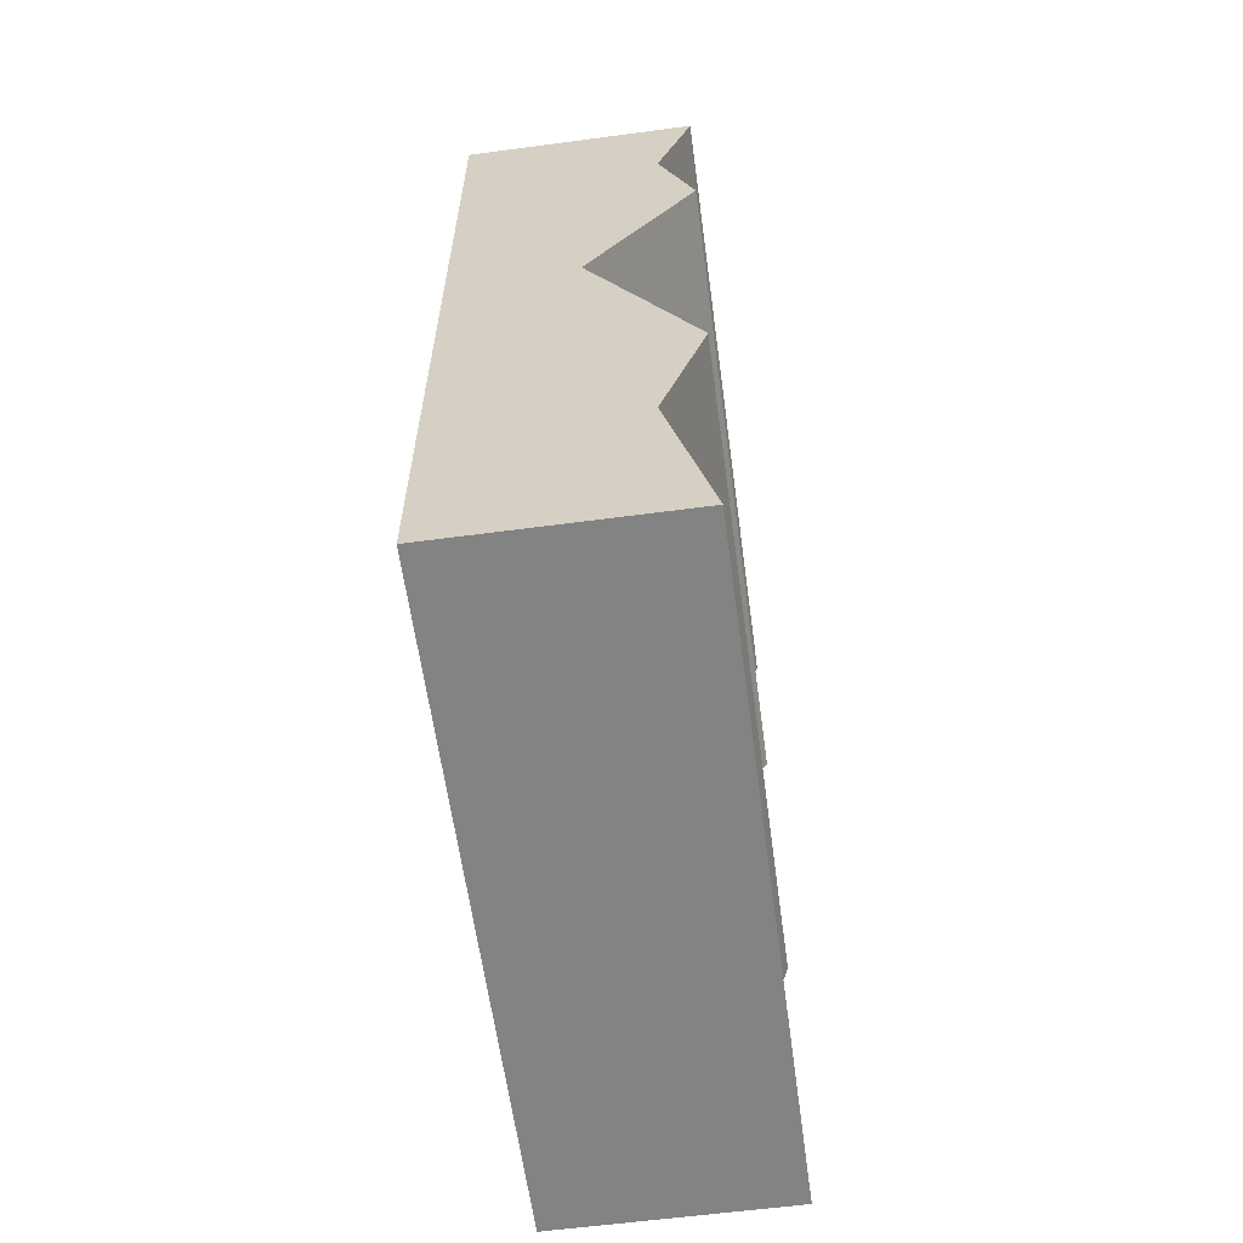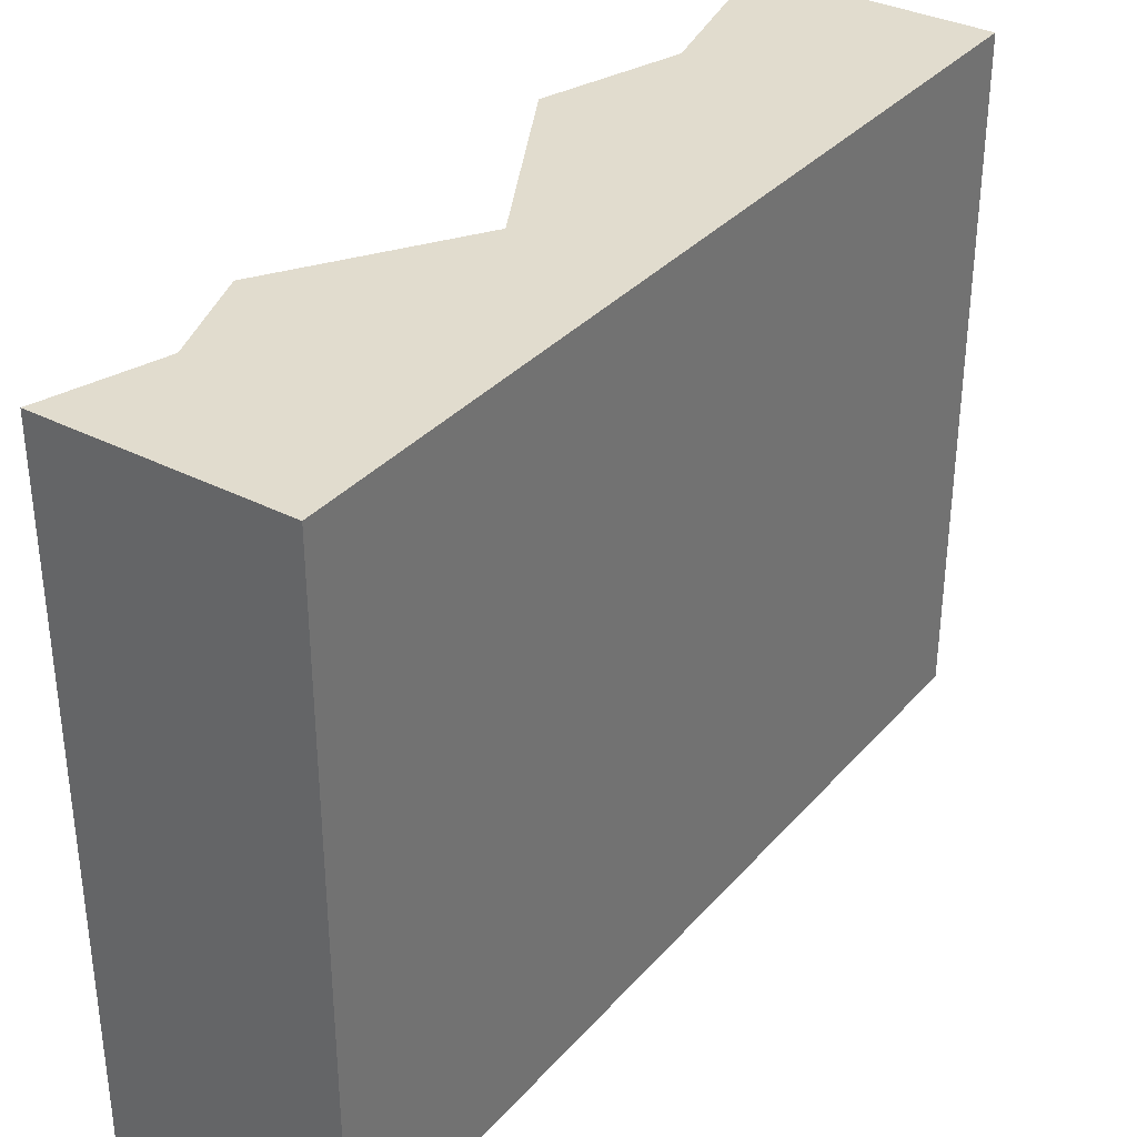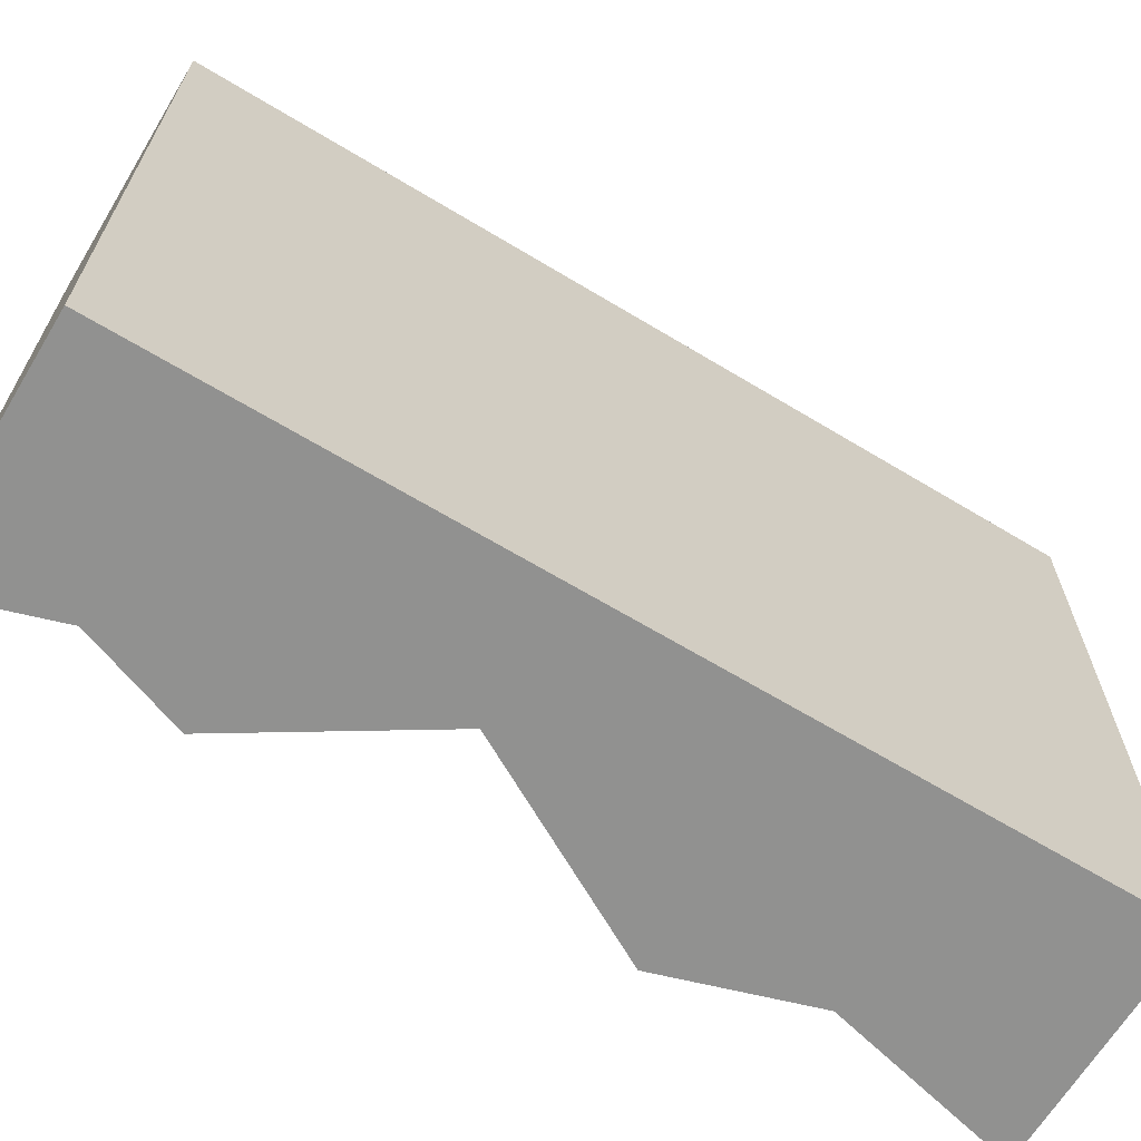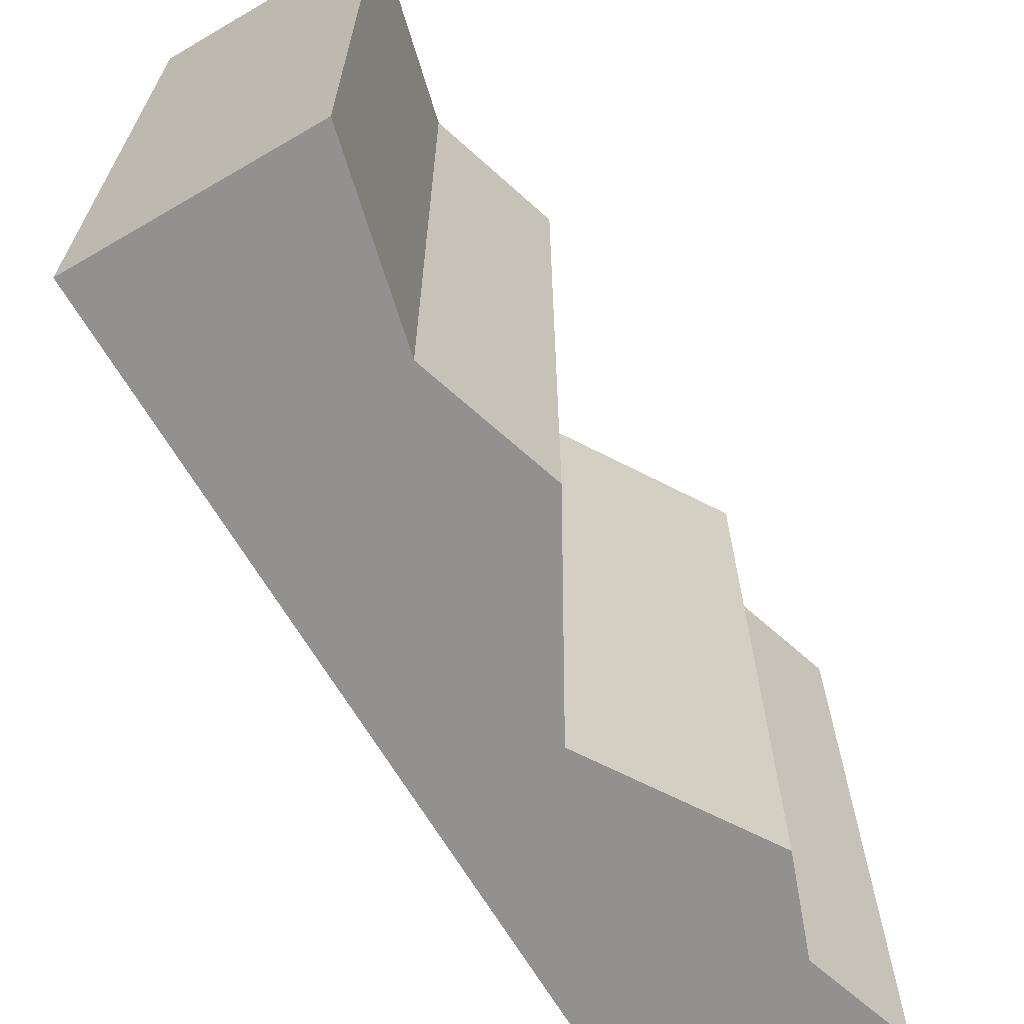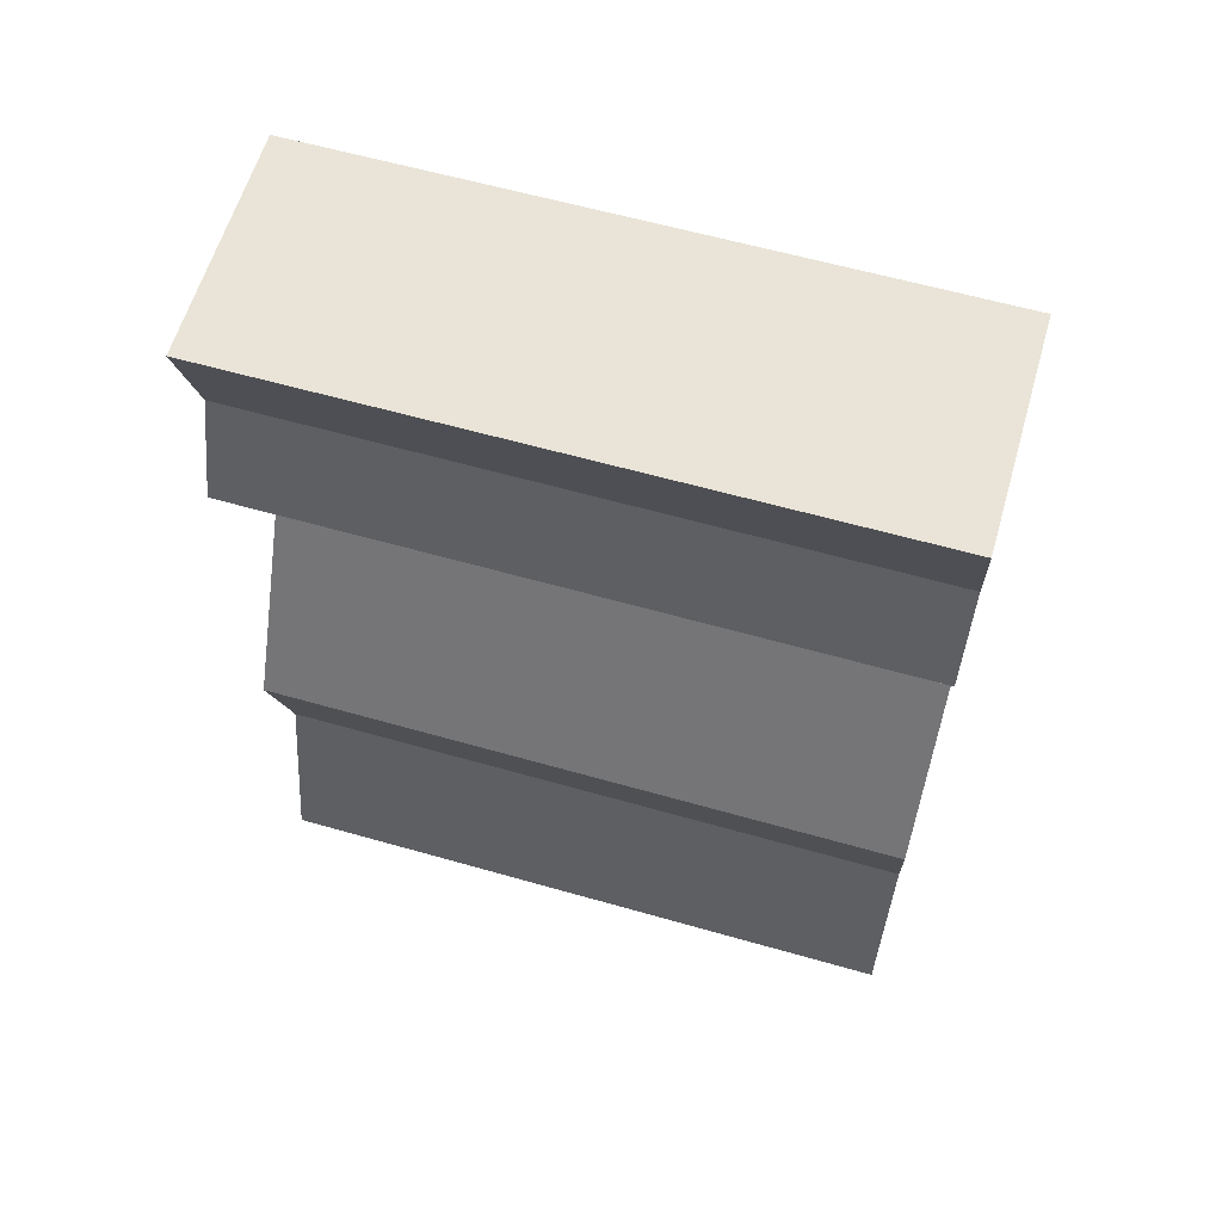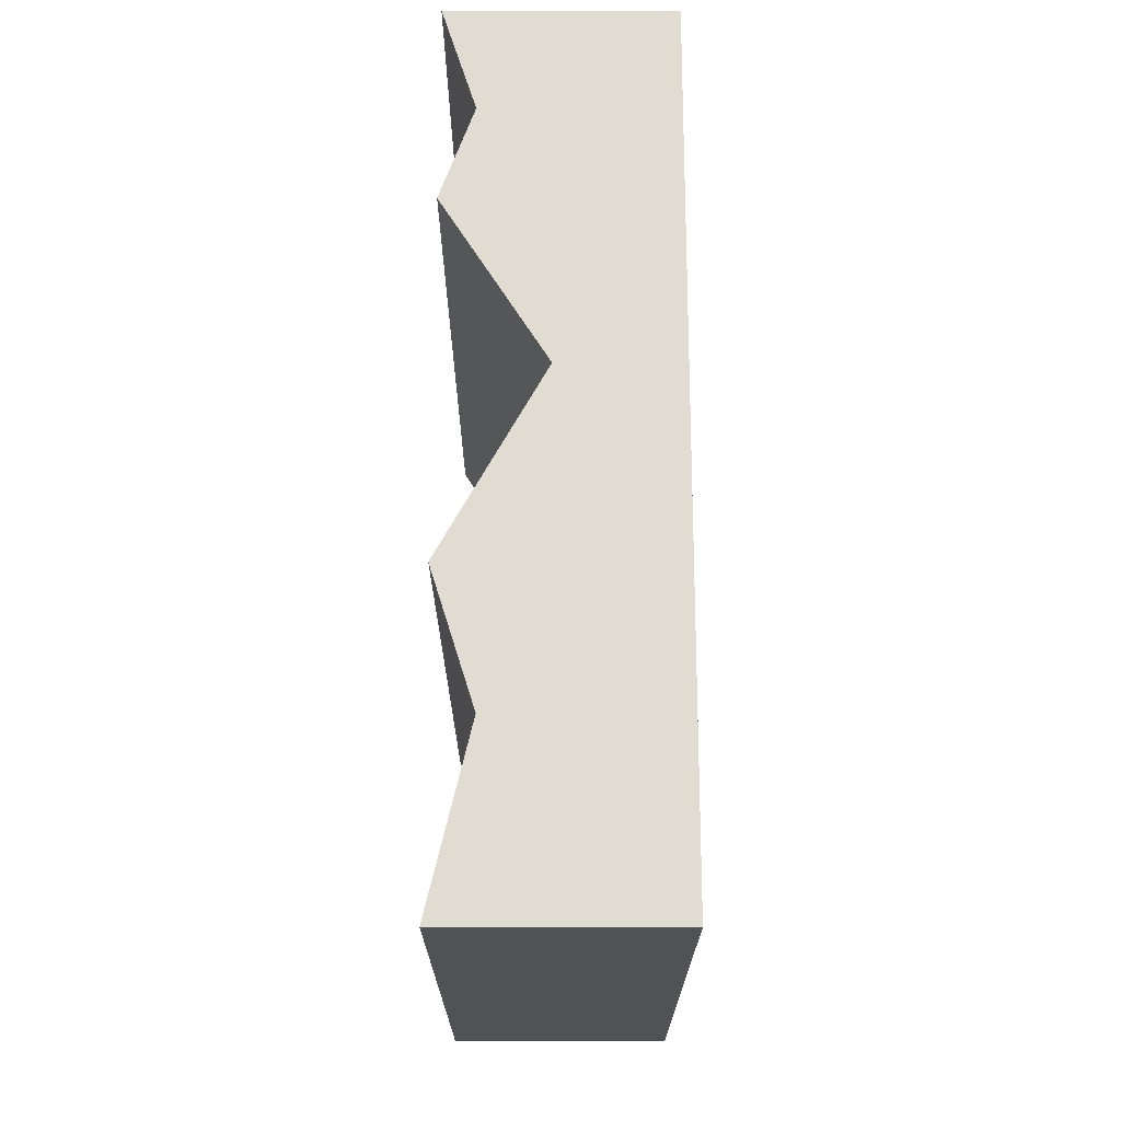
<metadata>
{"format":"obj","ext":"obj","renderer":"f3d","projection":"perspective","resolution":1024,"background":"white","views":[{"elev":-61.1,"azim":-172.3,"up":"+Z"},{"elev":34.1,"azim":34.8,"up":"+Y"},{"elev":-66.0,"azim":58.8,"up":"+Y"},{"elev":-66.1,"azim":-149.7,"up":"+Y"},{"elev":61.0,"azim":-73.8,"up":"+Z"},{"elev":-20.9,"azim":-0.1,"up":"+Z"}]}
</metadata>
<code>
g Mesh1 Brown_Cliff Model
v -0.28 2.2 -3
v 0.5 0 -3
v -0.28 -6.399e-18 -3
f 1 2 3
v 0.5 2.2 -3
f 2 1 4
v -0.1338 2.2 -2.387
f 5 4 1
v 0.08266 2.2 -1.275
f 4 5 6
v -0.28 2.2 -1.924
f 6 5 7
v -0.28 1.805e-16 -1.924
f 5 8 7
v -0.1338 0 -2.387
f 8 5 9
f 1 9 5
f 9 1 3
f 2 9 3
v 0.08266 1.805e-16 -1.275
f 9 2 10
v 0.5 0 -0
f 11 10 2
v -0.161 -5.414e-16 -0.3719
f 11 12 10
v -0.28 -6.399e-18 -0
f 12 11 13
v -0.28 2.2 -0
f 11 14 13
v 0.5 2.2 -0
f 14 11 15
f 2 15 11
f 15 2 4
f 6 15 4
v -0.161 2.2 -0.3719
f 16 15 6
f 15 16 14
f 16 13 14
f 13 16 12
v -0.28 2.2 -0.701
f 17 12 16
v -0.28 1.805e-16 -0.701
f 12 17 18
f 6 18 17
f 18 6 10
f 7 10 6
f 10 7 8
f 10 8 9
f 10 12 18
f 6 17 16

</code>
